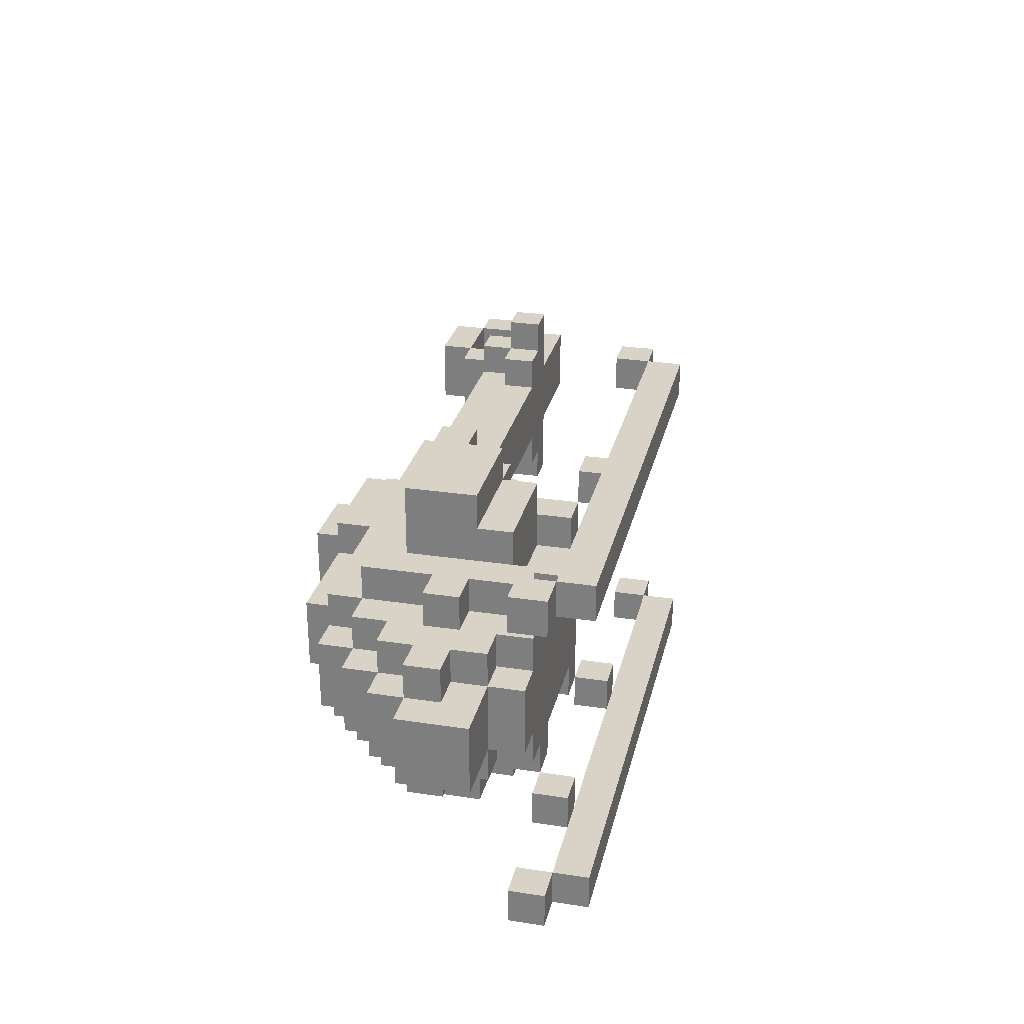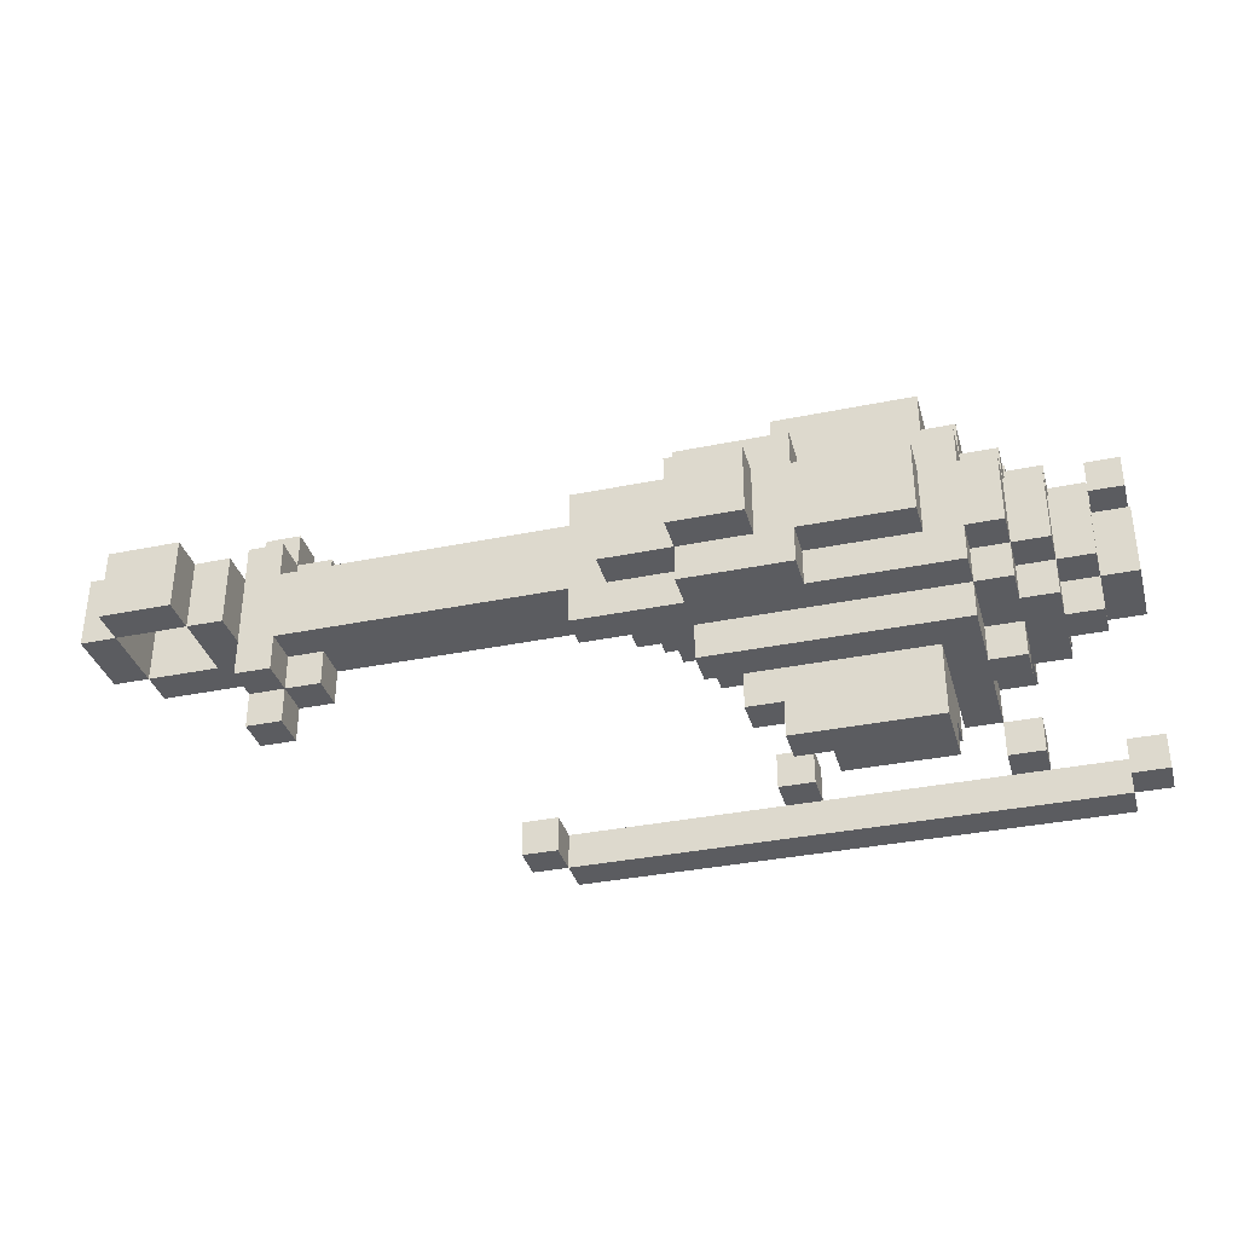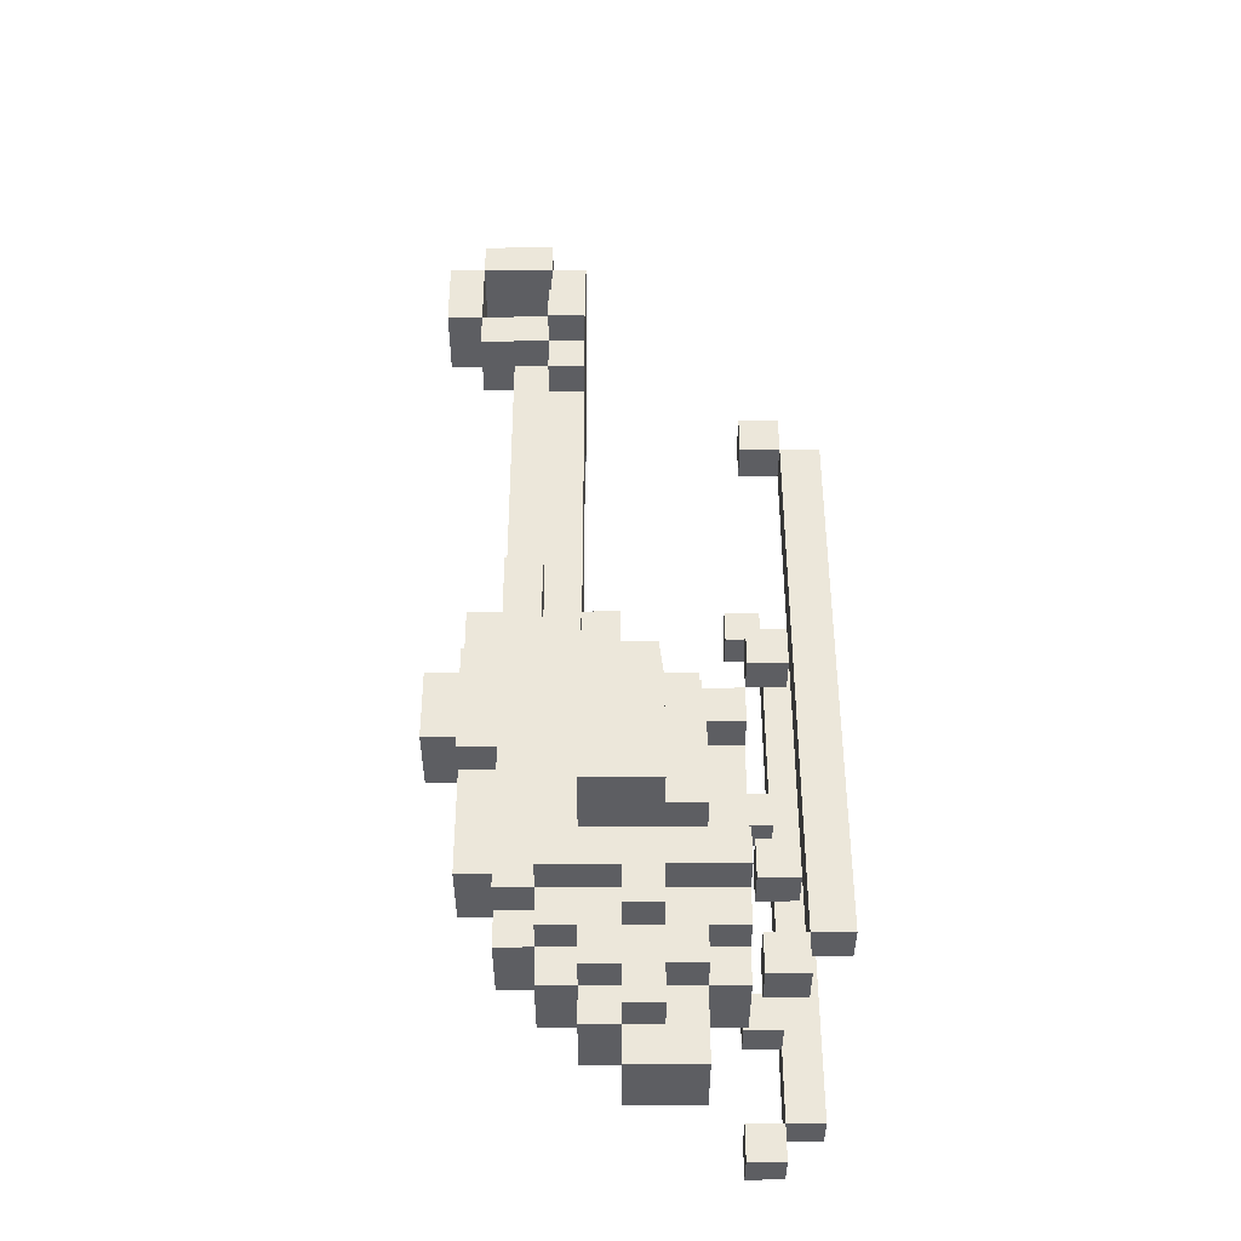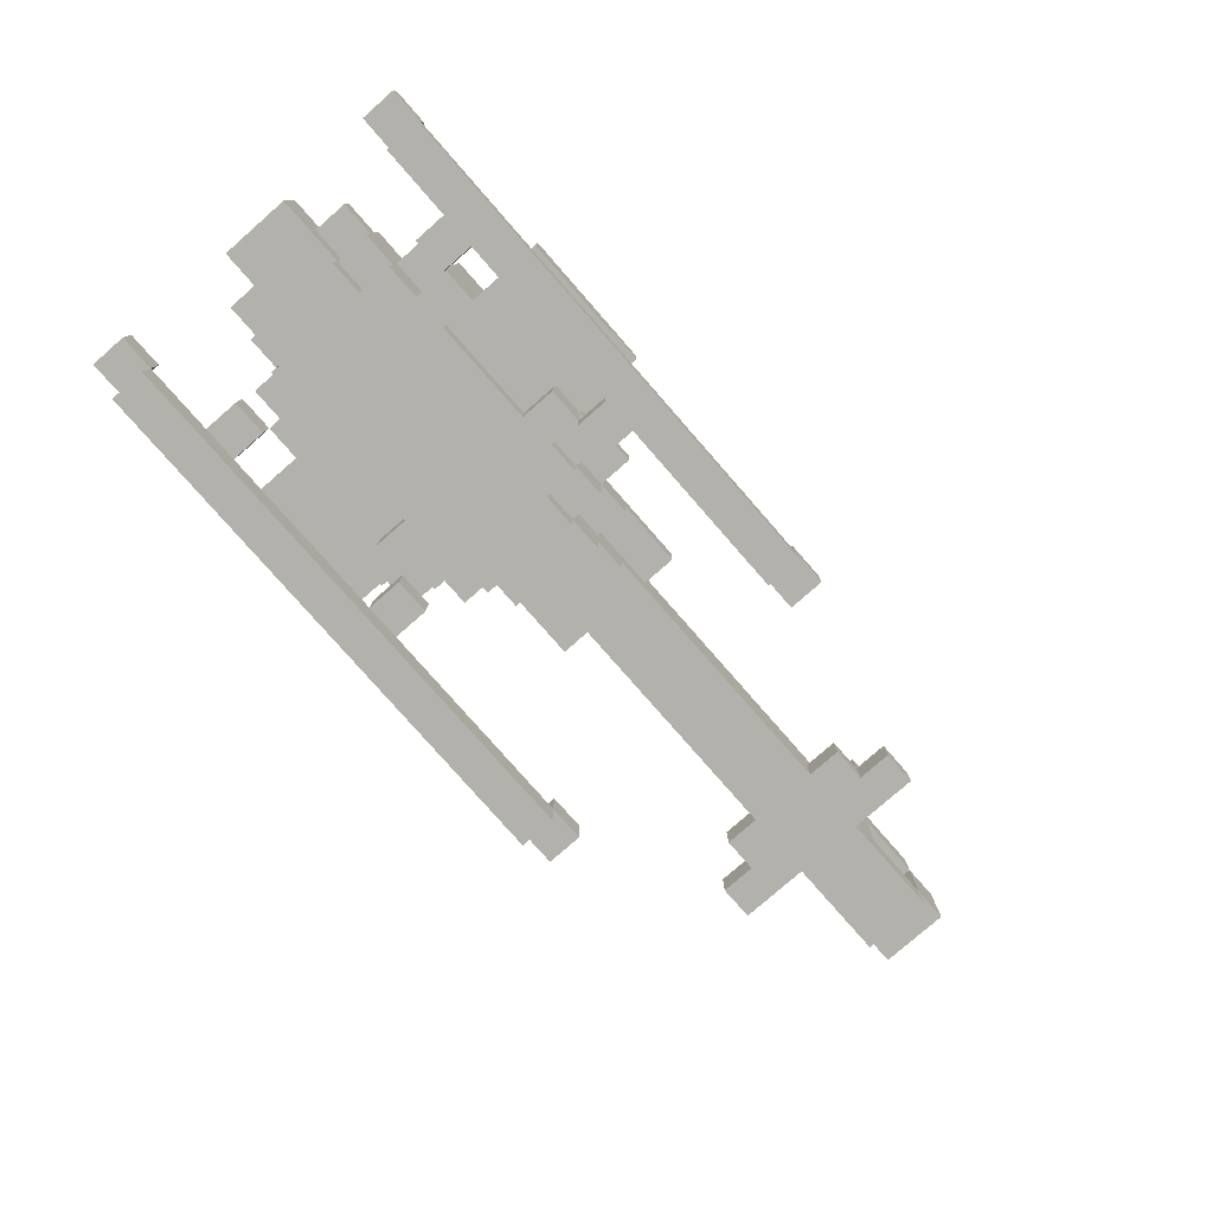
<metadata>
{"format":"obj","ext":"obj","renderer":"f3d","projection":"perspective","resolution":1024,"background":"white","views":[{"elev":27.9,"azim":-77.0,"up":"+Z"},{"elev":-35.1,"azim":-164.7,"up":"+Z"},{"elev":51.2,"azim":-90.1,"up":"+Z"},{"elev":-78.9,"azim":-48.8,"up":"+Y"}]}
</metadata>
<code>
g default
v -8 0 -5
v 7 0 -5
v -8 0 -4
v 7 0 -4
v -8 0 4
v 6 0 4
v -8 0 5
v 6 0 5
v -9 1 -5
v -8 1 -5
v 7 1 -5
v 8 1 -5
v -9 1 -4
v -8 1 -4
v -6 1 -4
v 1 1 -4
v 7 1 -4
v 8 1 -4
v -6 1 -3
v 1 1 -3
v -6 1 3
v 1 1 3
v -9 1 4
v -8 1 4
v -6 1 4
v 1 1 4
v 6 1 4
v 7 1 4
v -9 1 5
v -8 1 5
v 6 1 5
v 7 1 5
v -9 2 -5
v -8 2 -5
v 7 2 -5
v 8 2 -5
v -9 2 -4
v -8 2 -4
v -6 2 -4
v 1 2 -4
v 7 2 -4
v 8 2 -4
v -6 2 -3
v -5 2 -3
v -4 2 -3
v -1 2 -3
v 0 2 -3
v 1 2 -3
v -6 2 -2
v -5 2 -2
v -4 2 -2
v -1 2 -2
v -7 2 -1
v -6 2 -1
v -7 2 1
v -6 2 1
v -6 2 2
v -5 2 2
v -4 2 2
v -1 2 2
v -6 2 3
v -5 2 3
v -4 2 3
v -1 2 3
v 0 2 3
v 1 2 3
v -9 2 4
v -8 2 4
v -6 2 4
v 1 2 4
v 6 2 4
v 7 2 4
v -9 2 5
v -8 2 5
v 6 2 5
v 7 2 5
v -4 3 -4
v -1 3 -4
v -4 3 -3
v -1 3 -3
v -7 3 -2
v -6 3 -2
v -4 3 -2
v -2 3 -2
v -1 3 -2
v 0 3 -2
v 1 3 -2
v -9 3 -1
v -7 3 -1
v -6 3 -1
v 1 3 -1
v 2 3 -1
v -9 3 1
v -7 3 1
v -6 3 1
v 1 3 1
v 2 3 1
v -7 3 2
v -6 3 2
v -4 3 2
v -1 3 2
v 0 3 2
v 1 3 2
v -4 3 3
v -1 3 3
v -4 3 4
v -1 3 4
v -4 4 -5
v -1 4 -5
v -4 4 -4
v -1 4 -4
v 0 4 -4
v -6 4 -3
v -5 4 -3
v -1 4 -3
v 0 4 -3
v 1 4 -3
v -8 4 -2
v -7 4 -2
v -6 4 -2
v -5 4 -2
v 0 4 -2
v 1 4 -2
v 2 4 -2
v -8 4 -1
v -7 4 -1
v 1 4 -1
v 2 4 -1
v 3 4 -1
v -8 4 1
v -7 4 1
v 1 4 1
v 2 4 1
v 3 4 1
v -8 4 2
v -7 4 2
v -6 4 2
v -5 4 2
v 0 4 2
v 1 4 2
v 2 4 2
v -6 4 3
v -5 4 3
v -1 4 3
v 0 4 3
v 1 4 3
v -4 4 4
v -1 4 4
v 0 4 4
v -4 4 5
v -1 4 5
v -1 5 -5
v 0 5 -5
v -1 5 -4
v 0 5 -4
v 1 5 -4
v -6 5 -3
v -5 5 -3
v 0 5 -3
v 1 5 -3
v -8 5 -2
v -7 5 -2
v -6 5 -2
v -5 5 -2
v -9 5 -1
v -8 5 -1
v -7 5 -1
v 3 5 -1
v 4 5 -1
v -9 5 1
v -8 5 1
v -7 5 1
v 3 5 1
v 4 5 1
v -8 5 2
v -7 5 2
v -6 5 2
v -5 5 2
v -6 5 3
v -5 5 3
v 0 5 3
v 1 5 3
v -1 5 4
v 0 5 4
v 1 5 4
v -1 5 5
v 0 5 5
v -4 6 -5
v 0 6 -5
v 0 6 -4
v 1 6 -4
v -4 6 -3
v 1 6 -3
v 2 6 -3
v 13 6 -3
v 14 6 -3
v -7 6 -2
v -6 6 -2
v 1 6 -2
v 2 6 -2
v 3 6 -2
v 12 6 -2
v 13 6 -2
v -8 6 -1
v -7 6 -1
v -6 6 -1
v 2 6 -1
v 3 6 -1
v 4 6 -1
v 12 6 -1
v 14 6 -1
v 17 6 -1
v -8 6 1
v -7 6 1
v -6 6 1
v 2 6 1
v 3 6 1
v 4 6 1
v 12 6 1
v 14 6 1
v 17 6 1
v -7 6 2
v -6 6 2
v 1 6 2
v 2 6 2
v 3 6 2
v 12 6 2
v 13 6 2
v -4 6 3
v 1 6 3
v 2 6 3
v 13 6 3
v 14 6 3
v 0 6 4
v 1 6 4
v -4 6 5
v -2 6 5
v 0 6 5
v -5 7 -3
v 2 7 -3
v 13 7 -3
v 14 7 -3
v -6 7 -2
v -5 7 -2
v 2 7 -2
v 3 7 -2
v 5 7 -2
v 12 7 -2
v 13 7 -2
v 14 7 -2
v -7 7 -1
v -6 7 -1
v -5 7 -1
v 3 7 -1
v 5 7 -1
v 12 7 -1
v 13 7 -1
v 15 7 -1
v 17 7 -1
v 18 7 -1
v -7 7 1
v -6 7 1
v -5 7 1
v 3 7 1
v 5 7 1
v 12 7 1
v 13 7 1
v 15 7 1
v 17 7 1
v 18 7 1
v -6 7 2
v -5 7 2
v 2 7 2
v 3 7 2
v 5 7 2
v 12 7 2
v 13 7 2
v 14 7 2
v -5 7 3
v 2 7 3
v 13 7 3
v 14 7 3
v -5 8 -2
v -1 8 -2
v 2 8 -2
v 5 8 -2
v 13 8 -2
v 14 8 -2
v -6 8 -1
v -5 8 -1
v -4 8 -1
v -1 8 -1
v 2 8 -1
v 4 8 -1
v 5 8 -1
v 13 8 -1
v 14 8 -1
v -6 8 1
v -5 8 1
v -4 8 1
v -1 8 1
v 2 8 1
v 4 8 1
v 5 8 1
v 13 8 1
v 14 8 1
v -5 8 2
v -1 8 2
v 2 8 2
v 5 8 2
v 13 8 2
v 14 8 2
v -1 9 -2
v 2 9 -2
v -4 9 -1
v -1 9 -1
v 0 9 -1
v 2 9 -1
v 4 9 -1
v 14 9 -1
v 18 9 -1
v -4 9 1
v -1 9 1
v 0 9 1
v 2 9 1
v 4 9 1
v 14 9 1
v 18 9 1
v -1 9 2
v 2 9 2
v 0 10 -1
v 2 10 -1
v 15 10 -1
v 17 10 -1
v 0 10 1
v 2 10 1
v 15 10 1
v 17 10 1
v -5 1 -4
v 0 1 -4
v -5 1 4
v 0 1 4
v 15 9 -1
v 17 9 -1
v 15 9 0
v 17 9 0
v 15 9 1
v 17 9 1
v -5 2 -4
v -5 1 -3
v 0 1 -3
v 0 2 -4
v -5 1 3
v -5 2 4
v 0 1 3
v 0 2 4
g heli:heli
f 1 3 10
f 10 3 14
f 3 1 4
f 4 1 2
f 11 10 17
f 17 10 16
f 16 10 340
f 340 10 339
f 339 10 15
f 10 14 15
f 1 10 2
f 2 10 11
f 14 3 15
f 3 4 15
f 15 4 339
f 339 4 340
f 340 4 16
f 4 17 16
f 2 11 4
f 4 11 17
f 5 7 24
f 24 7 30
f 7 5 8
f 8 5 6
f 24 30 25
f 30 31 25
f 25 31 341
f 341 31 342
f 342 31 26
f 31 27 26
f 6 5 27
f 27 5 26
f 26 5 342
f 342 5 341
f 341 5 25
f 5 24 25
f 30 7 31
f 31 7 8
f 6 27 8
f 8 27 31
f 9 13 33
f 33 13 37
f 10 34 14
f 14 34 38
f 9 10 13
f 13 10 14
f 33 37 34
f 34 37 38
f 9 33 10
f 10 33 34
f 13 14 37
f 37 14 38
f 11 17 35
f 35 17 41
f 12 36 18
f 18 36 42
f 11 12 17
f 17 12 18
f 35 41 36
f 36 41 42
f 11 35 12
f 12 35 36
f 17 18 41
f 41 18 42
f 15 19 39
f 39 19 43
f 339 349 350
f 350 349 44
f 15 339 19
f 19 339 350
f 39 43 349
f 349 43 44
f 15 39 339
f 339 39 349
f 19 350 43
f 43 350 44
f 340 351 352
f 352 351 47
f 16 40 20
f 20 40 48
f 340 16 351
f 351 16 20
f 352 47 40
f 40 47 48
f 340 352 16
f 16 352 40
f 351 20 47
f 47 20 48
f 21 25 61
f 61 25 69
f 353 62 341
f 341 62 354
f 21 353 25
f 25 353 341
f 61 69 62
f 62 69 354
f 21 61 353
f 353 61 62
f 25 341 69
f 69 341 354
f 355 342 65
f 65 342 356
f 22 66 26
f 26 66 70
f 355 22 342
f 342 22 26
f 65 356 66
f 66 356 70
f 355 65 22
f 22 65 66
f 342 26 356
f 356 26 70
f 23 29 67
f 67 29 73
f 24 68 30
f 30 68 74
f 23 24 29
f 29 24 30
f 67 73 68
f 68 73 74
f 23 67 24
f 24 67 68
f 29 30 73
f 73 30 74
f 27 31 71
f 71 31 75
f 28 72 32
f 32 72 76
f 27 28 31
f 31 28 32
f 71 75 72
f 72 75 76
f 27 71 28
f 28 71 72
f 31 32 75
f 75 32 76
f 44 50 114
f 114 50 121
f 45 79 51
f 51 79 83
f 46 52 80
f 80 52 85
f 116 122 47
f 122 86 47
f 47 86 65
f 86 102 65
f 65 102 145
f 102 139 145
f 47 46 116
f 46 80 116
f 80 115 116
f 49 54 82
f 82 54 90
f 51 83 52
f 83 84 52
f 84 85 52
f 89 53 94
f 94 53 55
f 63 62 59
f 62 58 59
f 57 56 58
f 55 53 56
f 53 54 56
f 49 50 54
f 44 45 50
f 45 51 50
f 46 47 52
f 47 65 52
f 64 60 65
f 65 60 52
f 60 59 52
f 52 59 51
f 59 58 51
f 58 56 51
f 51 56 50
f 56 54 50
f 53 89 54
f 54 89 90
f 55 56 94
f 94 56 95
f 56 57 95
f 95 57 99
f 100 59 101
f 101 59 60
f 58 62 138
f 138 62 143
f 59 100 63
f 63 100 104
f 60 64 101
f 101 64 105
f 64 65 105
f 65 145 105
f 105 145 144
f 83 79 84
f 77 78 79
f 79 78 84
f 78 80 84
f 84 80 85
f 77 110 78
f 78 110 111
f 78 111 80
f 80 111 115
f 81 89 119
f 119 89 126
f 81 82 89
f 89 82 90
f 87 123 91
f 91 123 127
f 102 86 103
f 103 86 96
f 87 91 86
f 86 91 96
f 91 92 96
f 92 97 96
f 86 122 87
f 87 122 123
f 165 88 170
f 170 88 93
f 93 88 94
f 94 88 89
f 165 166 88
f 166 125 88
f 88 125 89
f 125 126 89
f 92 128 97
f 97 128 133
f 91 127 92
f 92 127 128
f 94 131 93
f 131 130 93
f 93 130 170
f 130 171 170
f 96 97 132
f 132 97 133
f 94 98 131
f 131 98 136
f 94 95 98
f 98 95 99
f 96 132 103
f 103 132 140
f 102 103 139
f 139 103 140
f 106 104 107
f 107 104 105
f 104 100 105
f 100 101 105
f 229 104 236
f 106 147 104
f 104 147 236
f 147 150 236
f 147 106 148
f 148 106 107
f 105 144 107
f 107 144 148
f 188 108 192
f 108 110 192
f 192 110 79
f 110 77 79
f 111 110 109
f 109 110 108
f 109 108 152
f 108 188 152
f 189 153 188
f 152 188 153
f 109 152 111
f 111 152 154
f 112 155 116
f 116 155 159
f 111 112 115
f 115 112 116
f 111 154 112
f 112 154 155
f 113 120 157
f 157 120 163
f 113 114 120
f 120 114 121
f 157 163 158
f 158 163 164
f 45 44 79
f 44 114 79
f 79 114 192
f 113 157 114
f 157 158 114
f 114 158 192
f 158 239 192
f 239 240 192
f 194 193 240
f 193 192 240
f 116 117 122
f 122 117 123
f 116 159 117
f 117 159 160
f 118 125 161
f 161 125 166
f 118 119 125
f 125 119 126
f 161 166 162
f 162 166 167
f 164 163 244
f 121 50 120
f 49 82 50
f 50 82 120
f 82 81 120
f 81 119 120
f 120 119 163
f 118 161 119
f 161 162 119
f 119 162 163
f 162 197 163
f 197 198 163
f 163 198 244
f 198 243 244
f 128 124 207
f 207 124 200
f 123 124 127
f 127 124 128
f 124 123 200
f 200 123 199
f 166 165 171
f 171 165 170
f 129 168 134
f 134 168 173
f 133 128 134
f 134 128 129
f 210 209 256
f 169 168 209
f 129 128 168
f 128 207 168
f 207 208 168
f 168 208 209
f 208 254 209
f 254 255 209
f 209 255 256
f 255 295 256
f 296 257 295
f 256 295 257
f 304 265 305
f 264 217 265
f 216 133 217
f 134 173 133
f 133 173 217
f 173 174 217
f 174 218 217
f 217 218 265
f 218 219 265
f 219 266 265
f 267 305 266
f 265 266 305
f 130 135 171
f 171 135 175
f 130 131 135
f 135 131 136
f 171 175 172
f 172 175 176
f 222 176 223
f 175 135 176
f 135 136 176
f 98 99 136
f 57 58 99
f 58 138 99
f 138 137 99
f 99 137 136
f 136 137 176
f 137 177 176
f 176 177 223
f 177 178 223
f 178 272 223
f 223 272 271
f 141 133 225
f 225 133 216
f 132 133 140
f 140 133 141
f 140 141 224
f 224 141 225
f 137 142 177
f 177 142 179
f 137 138 142
f 142 138 143
f 177 179 178
f 178 179 180
f 179 142 180
f 142 143 180
f 62 63 143
f 63 104 143
f 104 229 143
f 143 229 180
f 180 229 279
f 279 229 280
f 231 280 230
f 229 230 280
f 146 140 182
f 140 224 182
f 224 230 182
f 182 230 185
f 230 235 185
f 139 140 145
f 145 140 146
f 145 146 181
f 181 146 182
f 145 181 149
f 149 181 184
f 144 145 148
f 148 145 149
f 148 149 183
f 183 149 184
f 150 147 151
f 151 147 148
f 236 150 237
f 150 151 237
f 151 186 237
f 237 186 238
f 186 187 238
f 148 183 151
f 151 183 186
f 189 188 190
f 188 192 190
f 193 191 192
f 190 192 191
f 153 189 155
f 155 189 190
f 152 153 154
f 154 153 155
f 156 191 160
f 191 193 160
f 193 199 160
f 199 123 160
f 160 123 117
f 155 156 159
f 159 156 160
f 155 190 156
f 156 190 191
f 158 164 239
f 239 164 244
f 162 167 197
f 197 167 205
f 197 205 198
f 198 205 206
f 204 166 213
f 213 166 171
f 205 204 214
f 214 204 213
f 166 204 167
f 167 204 205
f 169 209 174
f 174 209 218
f 173 168 174
f 174 168 169
f 171 172 213
f 213 172 214
f 172 176 214
f 214 176 222
f 214 222 215
f 215 222 223
f 178 180 272
f 272 180 279
f 235 230 234
f 230 229 234
f 229 236 234
f 236 237 234
f 234 237 238
f 181 182 184
f 184 182 185
f 184 185 234
f 234 185 235
f 184 234 187
f 187 234 238
f 183 184 186
f 186 184 187
f 239 244 240
f 240 244 245
f 194 240 200
f 200 240 245
f 193 194 199
f 199 194 200
f 195 203 241
f 241 203 249
f 196 242 211
f 242 250 211
f 211 250 297
f 250 288 297
f 241 249 242
f 242 249 250
f 195 241 196
f 196 241 242
f 198 206 243
f 243 206 252
f 243 252 244
f 244 252 253
f 201 246 208
f 208 246 254
f 200 201 207
f 207 201 208
f 202 210 248
f 248 210 256
f 248 256 249
f 249 256 257
f 202 248 203
f 203 248 249
f 251 205 261
f 261 205 214
f 252 251 262
f 262 251 261
f 205 251 206
f 206 251 252
f 227 219 228
f 218 209 219
f 209 210 219
f 202 203 210
f 195 196 203
f 196 211 203
f 203 211 210
f 210 211 219
f 219 211 228
f 212 221 211
f 221 220 211
f 211 220 228
f 220 233 228
f 228 233 232
f 259 212 258
f 212 211 258
f 211 297 258
f 258 297 343
f 297 320 343
f 259 258 269
f 269 258 268
f 212 259 221
f 221 259 269
f 214 215 261
f 261 215 262
f 221 269 220
f 269 268 220
f 220 268 306
f 268 347 306
f 306 347 327
f 215 223 262
f 262 223 271
f 262 271 263
f 263 271 272
f 217 264 226
f 226 264 274
f 216 217 225
f 225 217 226
f 219 227 266
f 266 227 276
f 266 276 267
f 267 276 277
f 227 228 276
f 276 228 277
f 306 312 220
f 312 278 220
f 220 278 233
f 278 282 233
f 272 279 273
f 273 279 280
f 225 273 231
f 231 273 280
f 224 225 230
f 230 225 231
f 228 232 277
f 277 232 281
f 277 281 278
f 278 281 282
f 232 233 281
f 281 233 282
f 244 253 283
f 283 253 290
f 313 314 284
f 314 285 284
f 286 247 285
f 247 246 285
f 201 200 246
f 200 245 246
f 246 245 285
f 285 245 284
f 245 244 284
f 244 283 284
f 255 254 247
f 247 254 246
f 247 286 255
f 255 286 295
f 249 257 287
f 287 257 296
f 249 287 250
f 250 287 288
f 289 252 298
f 298 252 262
f 292 284 291
f 284 283 291
f 283 290 291
f 291 290 300
f 289 298 290
f 298 299 290
f 290 299 300
f 299 307 300
f 307 308 300
f 300 308 301
f 252 289 253
f 253 289 290
f 268 258 347
f 347 258 345
f 258 343 345
f 344 259 346
f 259 269 346
f 346 269 348
f 270 260 328
f 328 260 321
f 259 260 269
f 269 260 270
f 321 260 344
f 344 260 259
f 262 263 298
f 298 263 299
f 269 270 348
f 348 270 328
f 263 272 299
f 299 272 307
f 329 308 330
f 330 308 309
f 307 272 308
f 272 273 308
f 308 273 309
f 225 226 273
f 226 274 273
f 273 274 309
f 309 274 310
f 274 275 310
f 302 309 303
f 309 310 303
f 310 304 303
f 303 304 294
f 311 312 305
f 312 306 305
f 306 297 305
f 288 287 297
f 287 296 297
f 297 296 305
f 305 296 304
f 296 295 304
f 304 295 294
f 295 286 294
f 286 285 294
f 285 293 294
f 274 264 275
f 275 264 265
f 265 304 275
f 275 304 310
f 267 277 305
f 305 277 311
f 277 278 311
f 311 278 312
f 284 292 313
f 313 292 316
f 285 314 293
f 293 314 318
f 315 291 322
f 322 291 300
f 318 314 317
f 314 313 317
f 313 316 317
f 317 316 324
f 315 322 316
f 322 323 316
f 316 323 324
f 323 329 324
f 329 330 324
f 324 330 325
f 292 291 316
f 316 291 315
f 319 318 326
f 326 318 325
f 294 293 319
f 319 293 318
f 303 294 326
f 326 294 319
f 320 297 327
f 327 297 306
f 343 320 345
f 320 327 345
f 345 327 347
f 321 344 328
f 344 346 328
f 346 348 328
f 322 300 323
f 323 300 301
f 325 302 326
f 326 302 303
f 301 308 323
f 323 308 329
f 302 325 309
f 309 325 330
f 331 317 335
f 335 317 324
f 332 331 336
f 336 331 335
f 318 317 332
f 332 317 331
f 325 318 336
f 336 318 332
f 337 333 347
f 347 333 345
f 333 343 345
f 347 345 348
f 348 345 346
f 345 343 346
f 343 344 346
f 334 333 338
f 338 333 337
f 343 333 344
f 344 333 334
f 344 334 346
f 334 338 346
f 346 338 348
f 335 324 336
f 336 324 325
f 338 337 348
f 348 337 347

</code>
